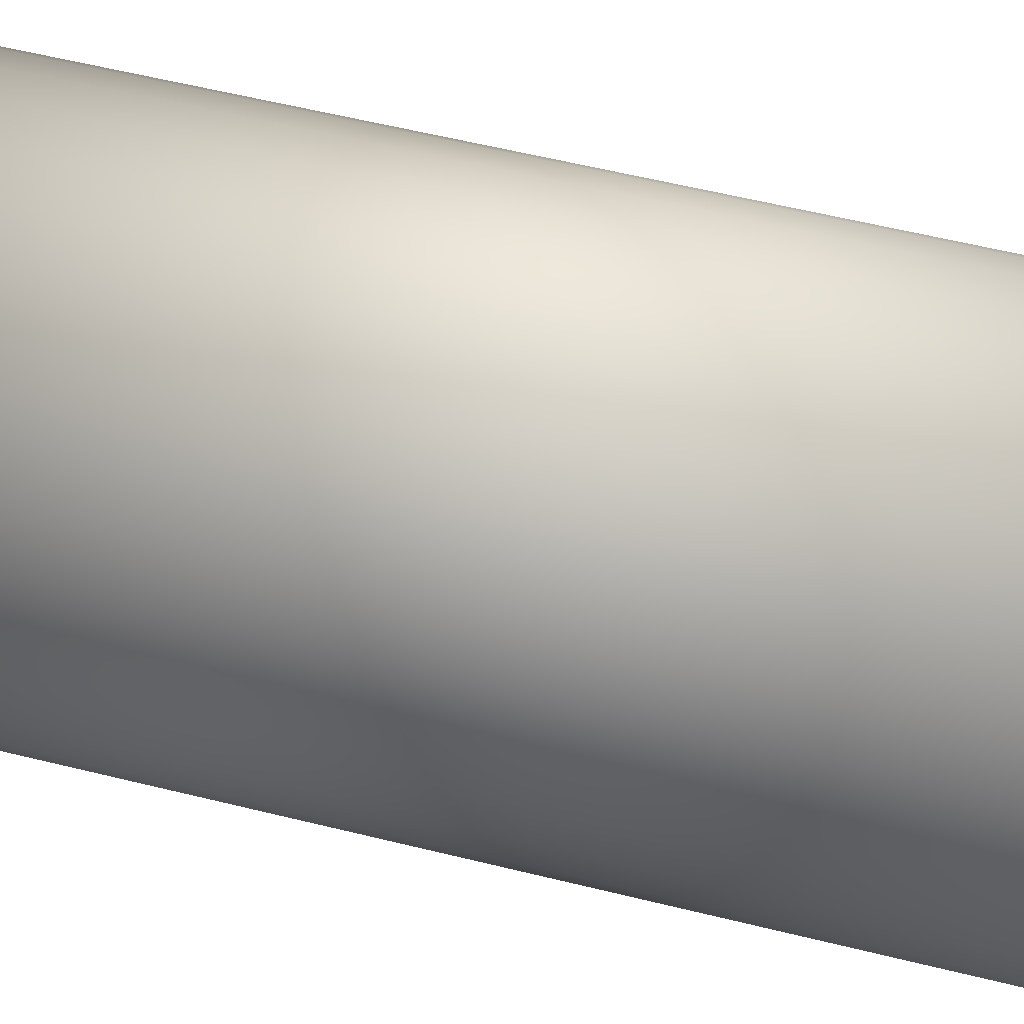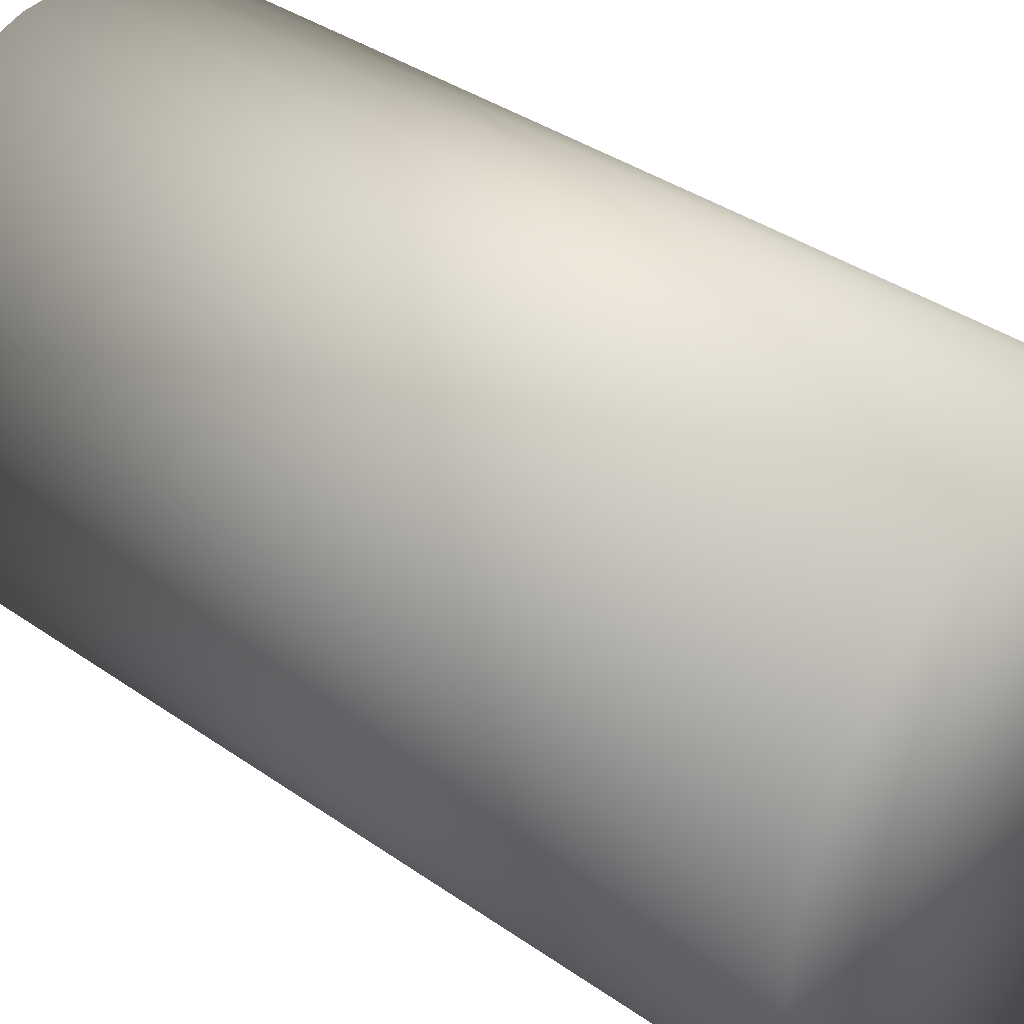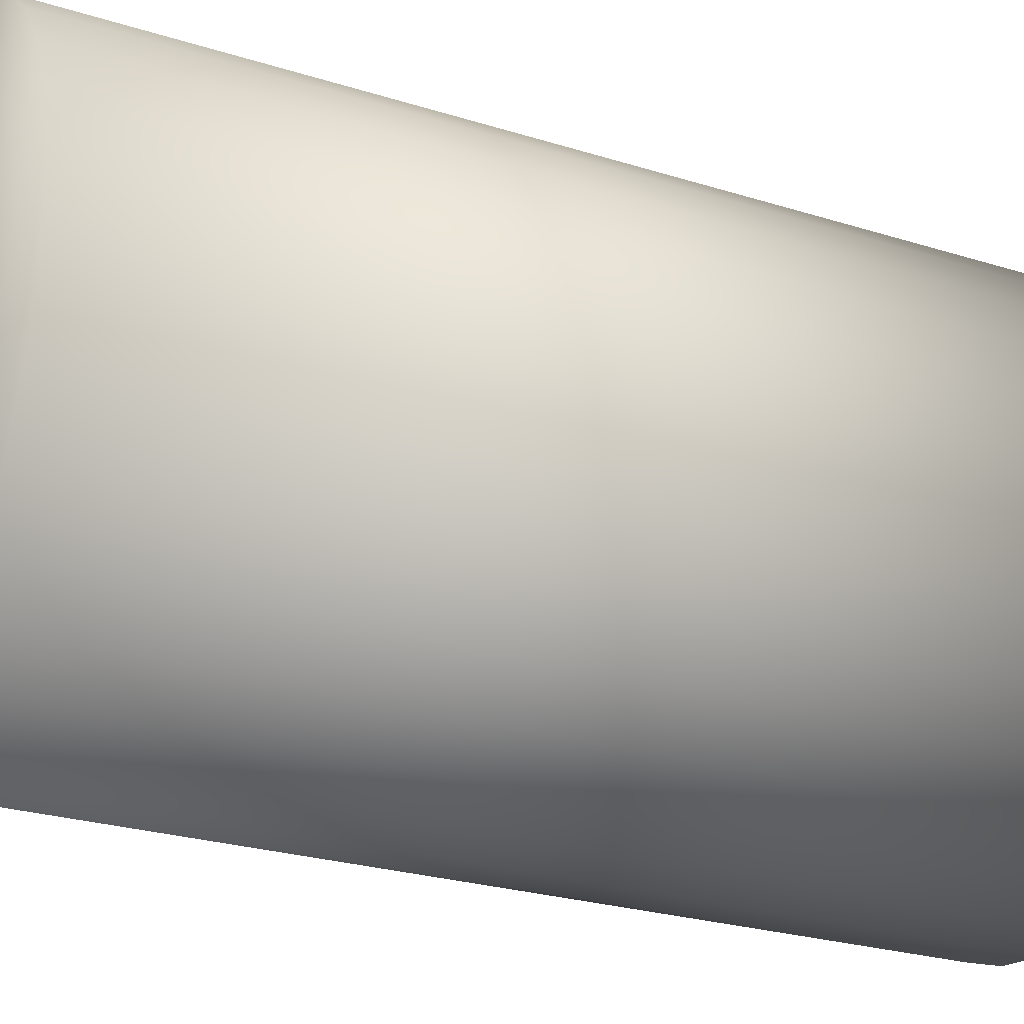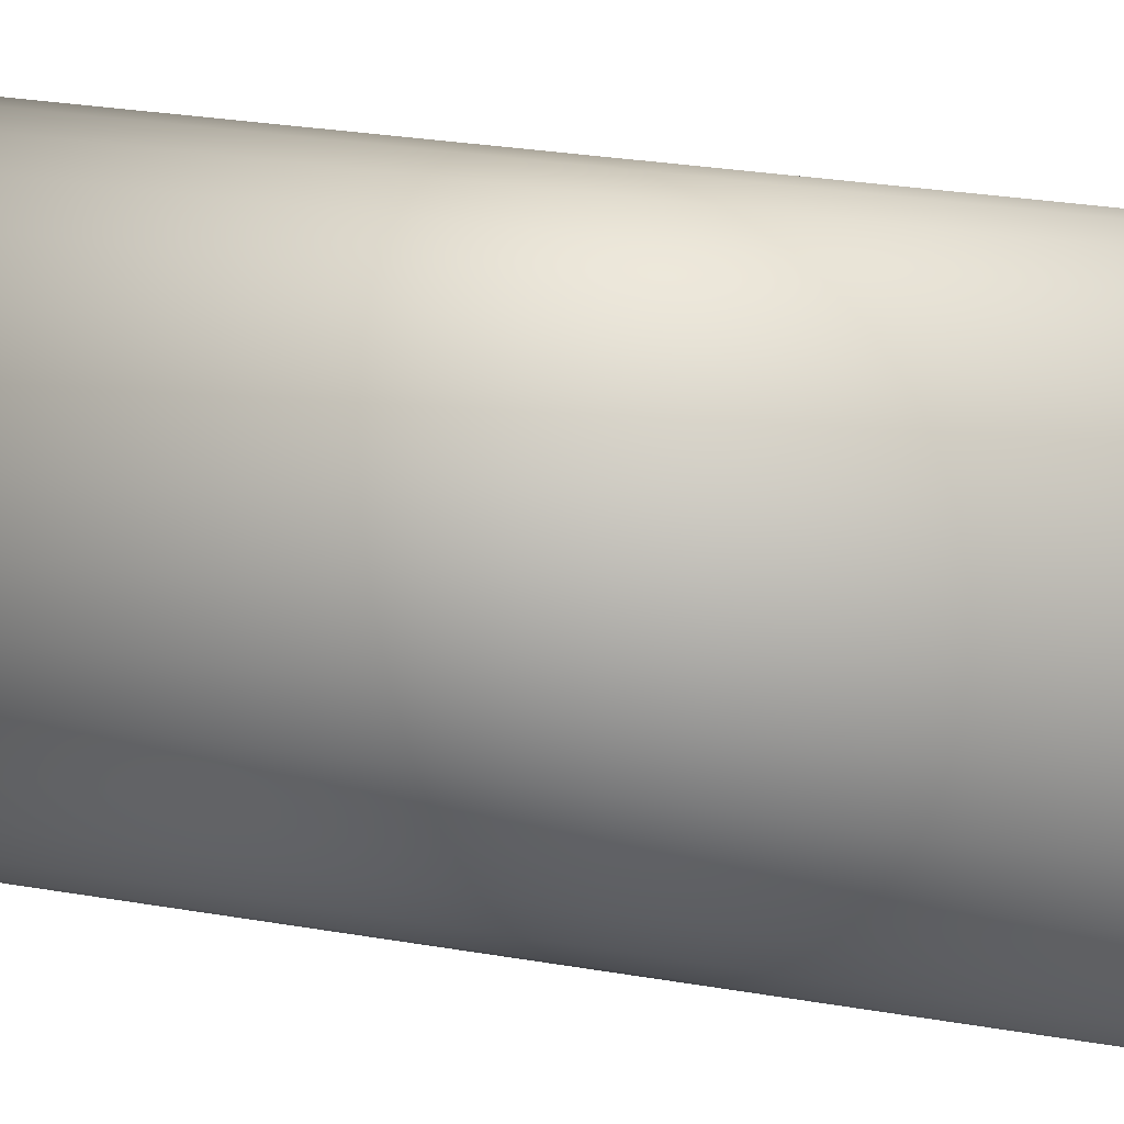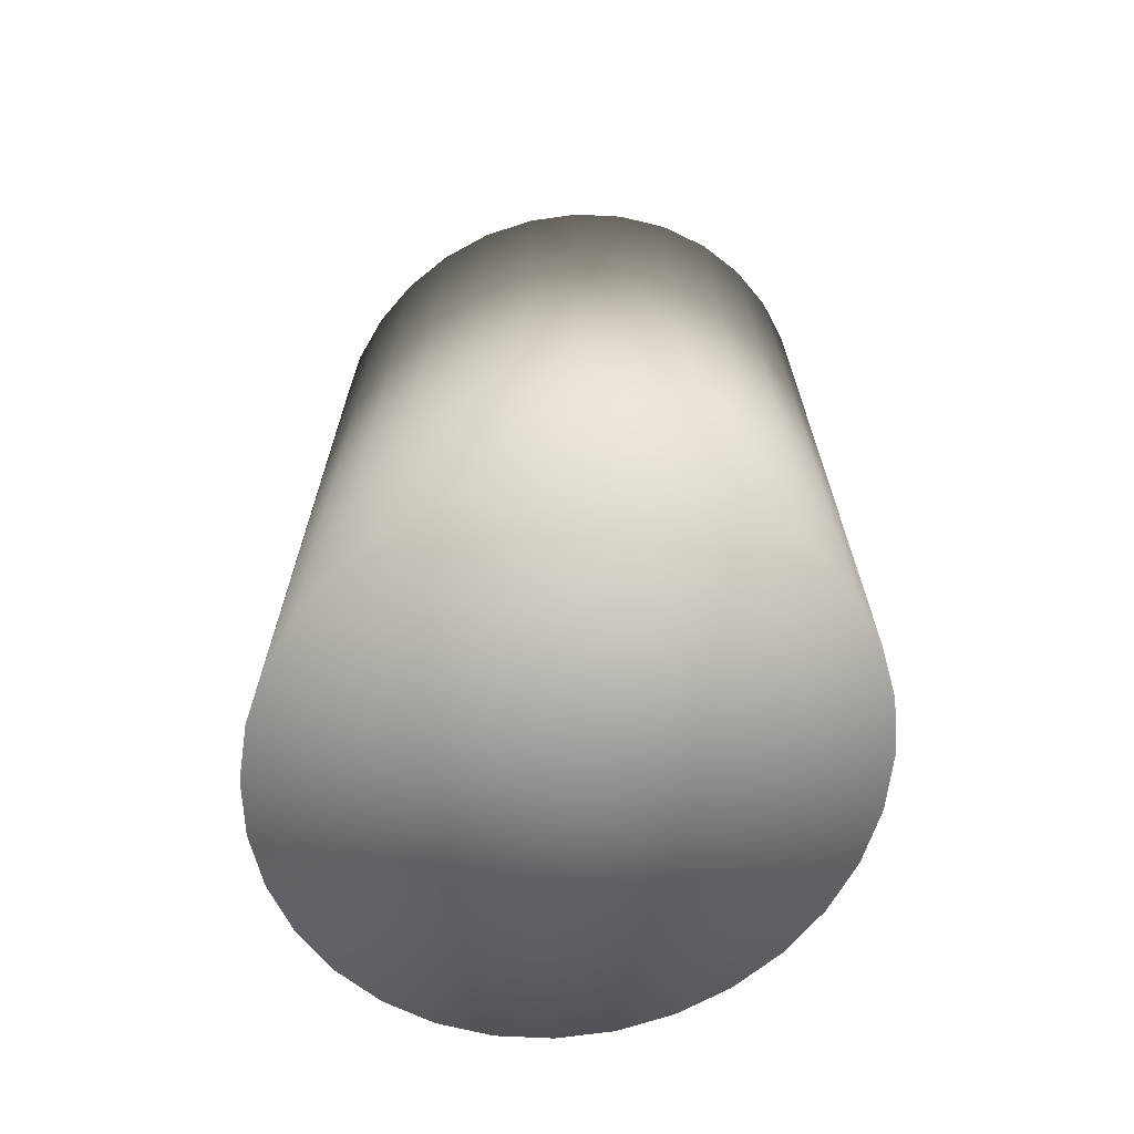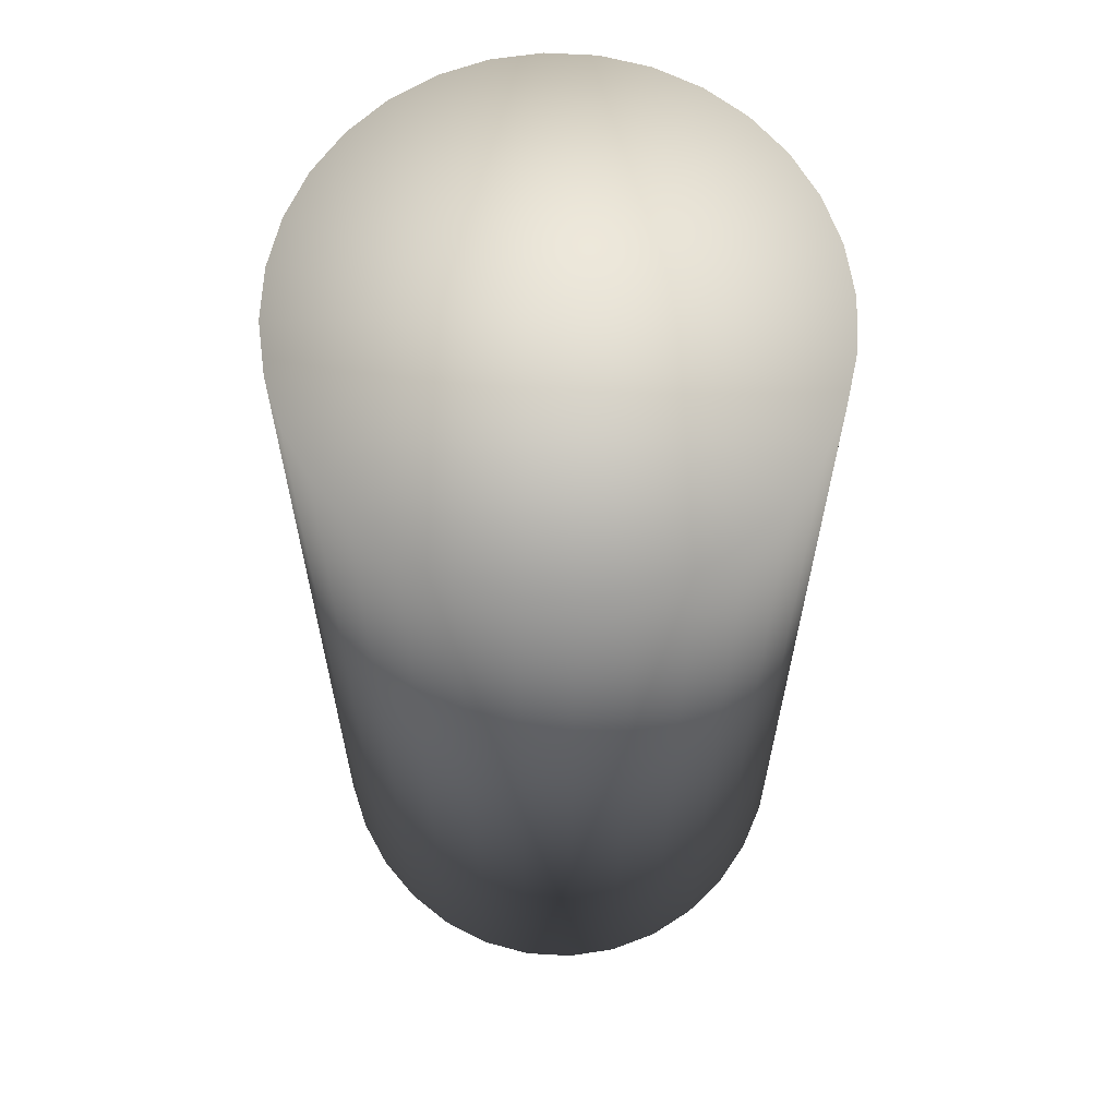
<metadata>
{"format":"obj","ext":"obj","renderer":"f3d","projection":"perspective","resolution":1024,"background":"white","views":[{"elev":61.6,"azim":-76.1,"up":"+Y"},{"elev":37.1,"azim":132.1,"up":"+Y"},{"elev":-25.0,"azim":-117.3,"up":"+Y"},{"elev":32.2,"azim":103.0,"up":"+Y"},{"elev":-68.7,"azim":-56.1,"up":"+Z"},{"elev":62.3,"azim":-2.8,"up":"+Z"}]}
</metadata>
<code>
v 0 0 0.419
v 0 0 -1.383e-05
v 0 -0.128 0.419
v 0 0.128 0.419
v 0.1144 0.02498 -1.383e-05
v 0.04464 -0.1183 0.419
v 0.04464 0.1183 0.419
v 0.09698 0.07113 -1.383e-05
v -0.02276 0.1256 0.419
v -0.09699 0.07113 -1.383e-05
v 0.0648 0.1065 0.419
v 0.0648 -0.1065 0.419
v 0.1078 0.04899 -1.383e-05
v -5.3e-07 0.128 -1.383e-05
v -0.0648 0.1065 0.419
v 0.09699 -0.07113 -1.383e-05
v 0.04464 0.1183 -1.383e-05
v -0.08248 0.09053 -1.383e-05
v 0.02276 0.1256 0.419
v 0.02276 -0.1256 0.419
v -0.02276 0.1256 -1.383e-05
v 0.08248 0.09053 0.419
v 0.08248 -0.09053 0.419
v -0.04464 0.1183 0.419
v 0.0648 0.1065 -1.383e-05
v 0.1144 -0.02498 0.419
v 0.1144 0.02498 0.419
v -0.1166 0 0.419
v -0.1166 0 -1.383e-05
v -0.1078 0.04899 0.419
v -0.1078 0.04899 -1.383e-05
v -0.1078 -0.04899 0.419
v -0.1078 -0.04899 -1.383e-05
v -0.0648 0.1065 -1.383e-05
v 0.09699 0.07113 0.419
v 0.09699 -0.07113 0.419
v 0.02276 0.1256 -1.383e-05
v 0.02276 -0.1256 -1.383e-05
v 0.08248 0.09053 -1.383e-05
v -0.09699 0.07113 0.419
v -0.09699 -0.07113 0.419
v -0.09699 -0.07113 -1.383e-05
v -0.04464 0.1183 -1.383e-05
v 0.1078 -0.04899 0.419
v 0.1078 0.04899 0.419
v 0.1166 8.7e-07 -1.383e-05
v 0.1166 -2.9e-07 0.419
v -0.1144 -0.02498 0.419
v -0.1144 0.02498 0.419
v -0.1144 -0.02498 -1.383e-05
v -0.1144 0.02498 -1.383e-05
v -2.6e-07 -0.128 -1.383e-05
v 0.04464 -0.1183 -1.383e-05
v -0.08248 0.09053 0.419
v -0.08248 -0.09053 0.419
v -0.08248 -0.09053 -1.383e-05
v -0.02276 -0.1256 0.419
v -0.02276 -0.1256 -1.383e-05
v 0.0648 -0.1065 -1.383e-05
v 0.1144 -0.02498 -1.383e-05
v -0.0648 -0.1065 0.419
v -0.0648 -0.1065 -1.383e-05
v 0.08248 -0.09053 -1.383e-05
v -0.04464 -0.1183 0.419
v -0.04464 -0.1183 -1.383e-05
v 0.1078 -0.04899 -1.383e-05
f 63 23 59
f 59 23 12
f 59 12 53
f 53 12 6
f 53 6 38
f 38 6 20
f 38 20 52
f 52 20 3
f 52 3 58
f 58 3 57
f 58 57 65
f 65 57 64
f 65 64 62
f 62 64 61
f 62 61 56
f 56 61 55
f 56 55 42
f 42 55 41
f 42 41 33
f 33 41 32
f 33 32 50
f 50 32 48
f 50 48 29
f 29 48 28
f 29 28 51
f 51 28 49
f 51 49 31
f 31 49 30
f 31 30 10
f 10 30 40
f 10 40 18
f 18 40 54
f 18 54 34
f 34 54 15
f 34 15 43
f 43 15 24
f 43 24 21
f 21 24 9
f 21 9 14
f 14 9 4
f 14 4 37
f 37 4 19
f 37 19 17
f 17 19 7
f 17 7 25
f 25 7 11
f 25 11 39
f 39 11 22
f 39 22 8
f 8 22 35
f 8 35 13
f 13 35 45
f 13 45 5
f 5 45 27
f 5 27 46
f 46 27 47
f 46 47 60
f 60 47 26
f 60 26 66
f 66 26 44
f 66 44 16
f 16 44 36
f 23 63 36
f 36 63 16
f 23 1 12
f 59 2 63
f 12 1 6
f 53 2 59
f 6 1 20
f 38 2 53
f 20 1 3
f 52 2 38
f 3 1 57
f 58 2 52
f 57 1 64
f 65 2 58
f 64 1 61
f 62 2 65
f 61 1 55
f 56 2 62
f 55 1 41
f 42 2 56
f 41 1 32
f 33 2 42
f 32 1 48
f 50 2 33
f 48 1 28
f 29 2 50
f 28 1 49
f 51 2 29
f 49 1 30
f 31 2 51
f 30 1 40
f 10 2 31
f 40 1 54
f 18 2 10
f 54 1 15
f 34 2 18
f 15 1 24
f 43 2 34
f 24 1 9
f 21 2 43
f 9 1 4
f 14 2 21
f 4 1 19
f 37 2 14
f 19 1 7
f 17 2 37
f 7 1 11
f 25 2 17
f 11 1 22
f 39 2 25
f 22 1 35
f 8 2 39
f 35 1 45
f 13 2 8
f 45 1 27
f 5 2 13
f 27 1 47
f 46 2 5
f 47 1 26
f 60 2 46
f 26 1 44
f 66 2 60
f 44 1 36
f 16 2 66
f 23 36 1
f 63 2 16

</code>
